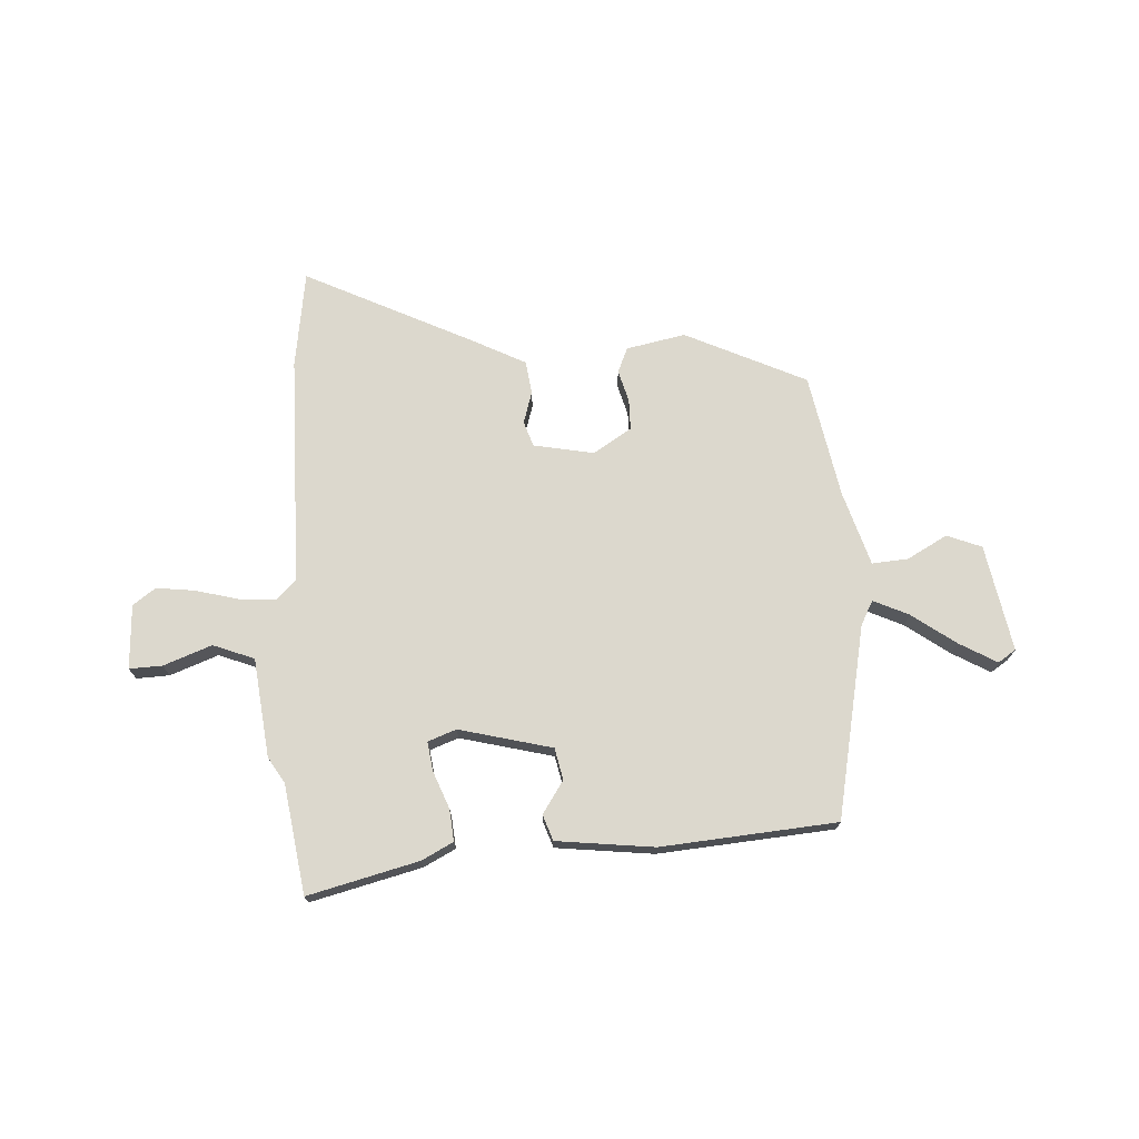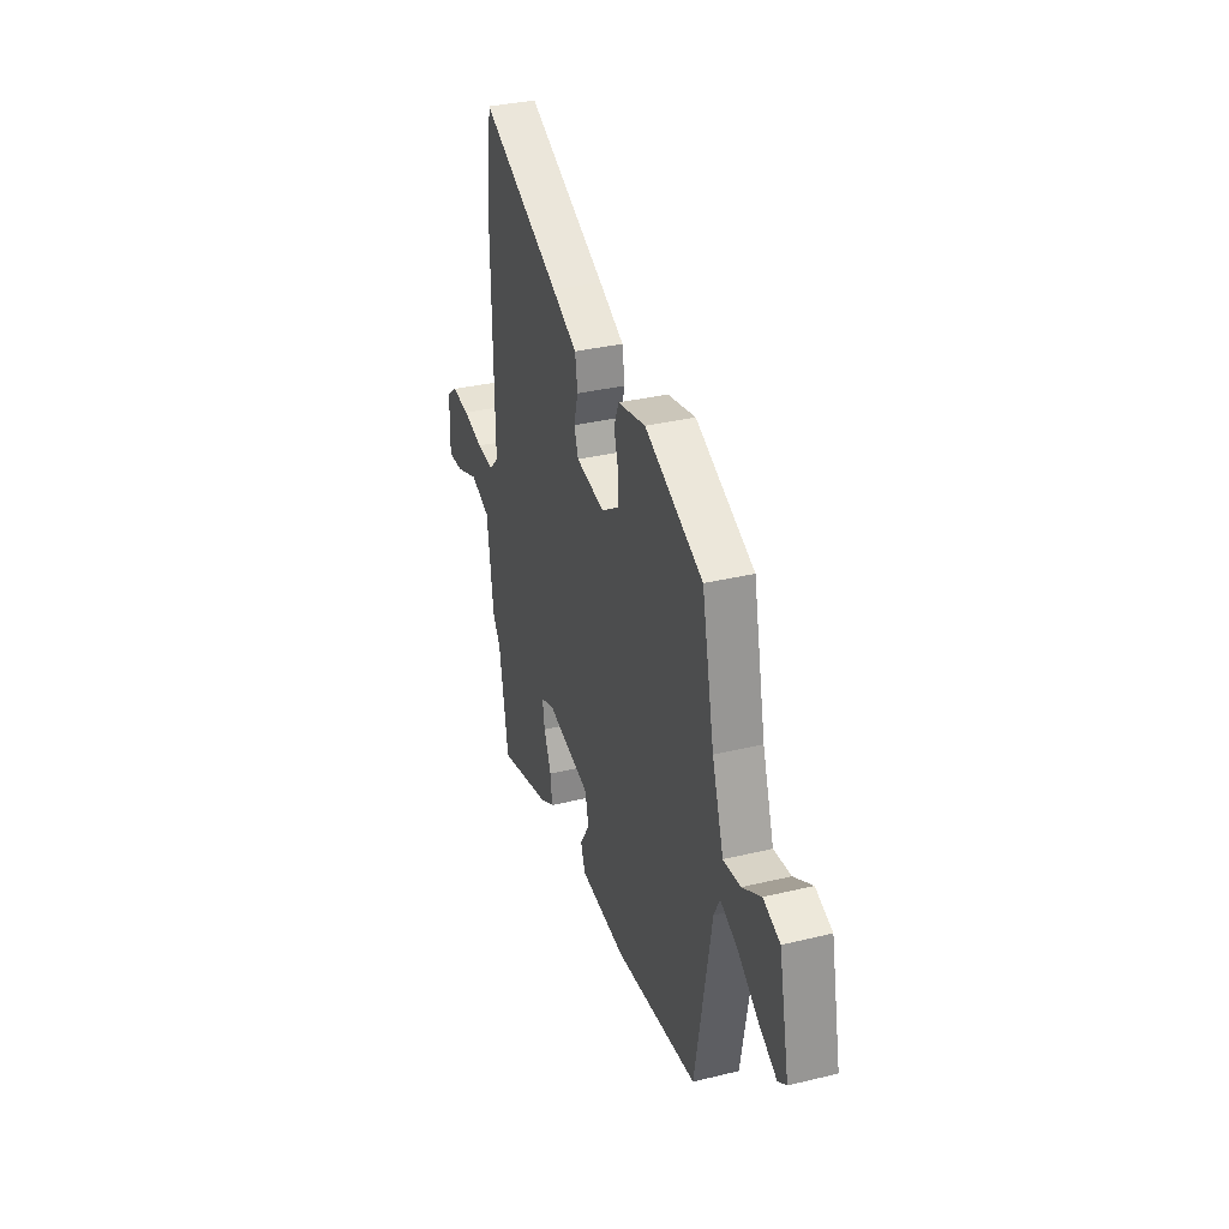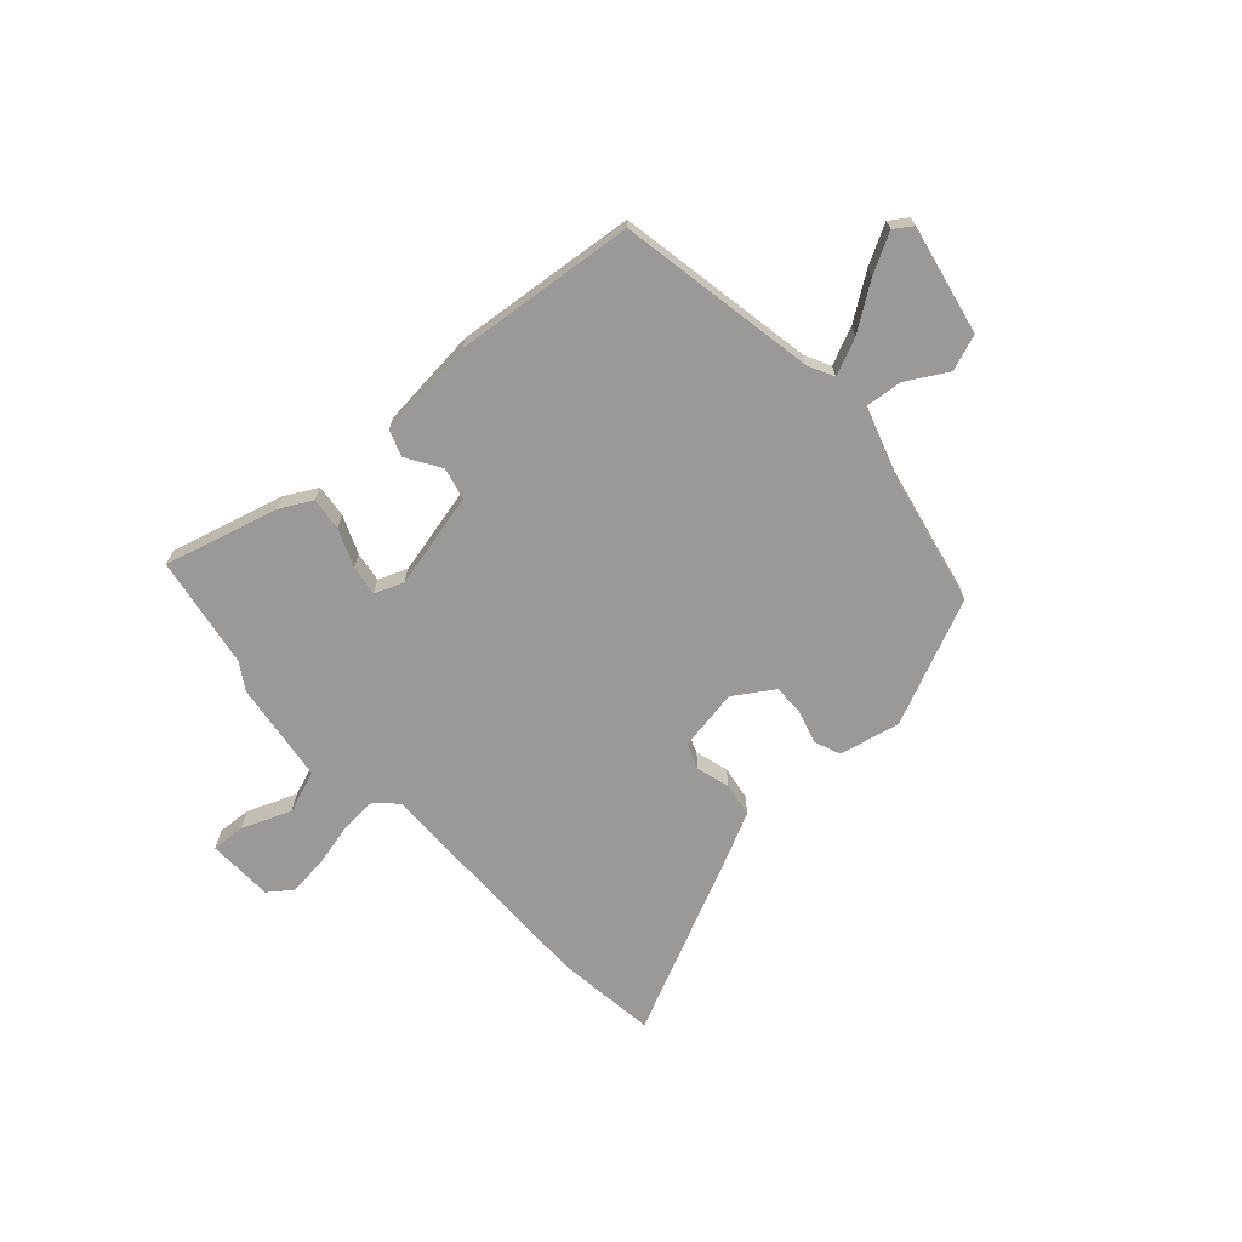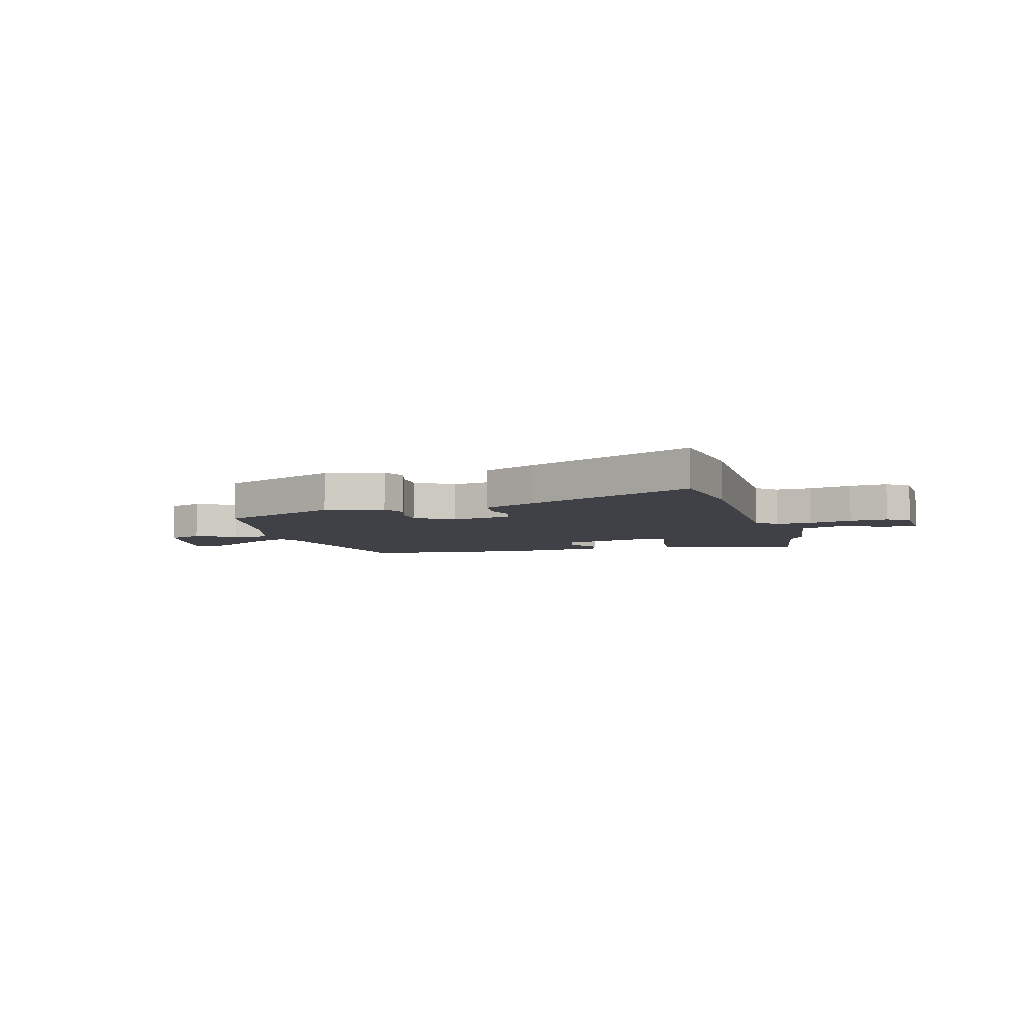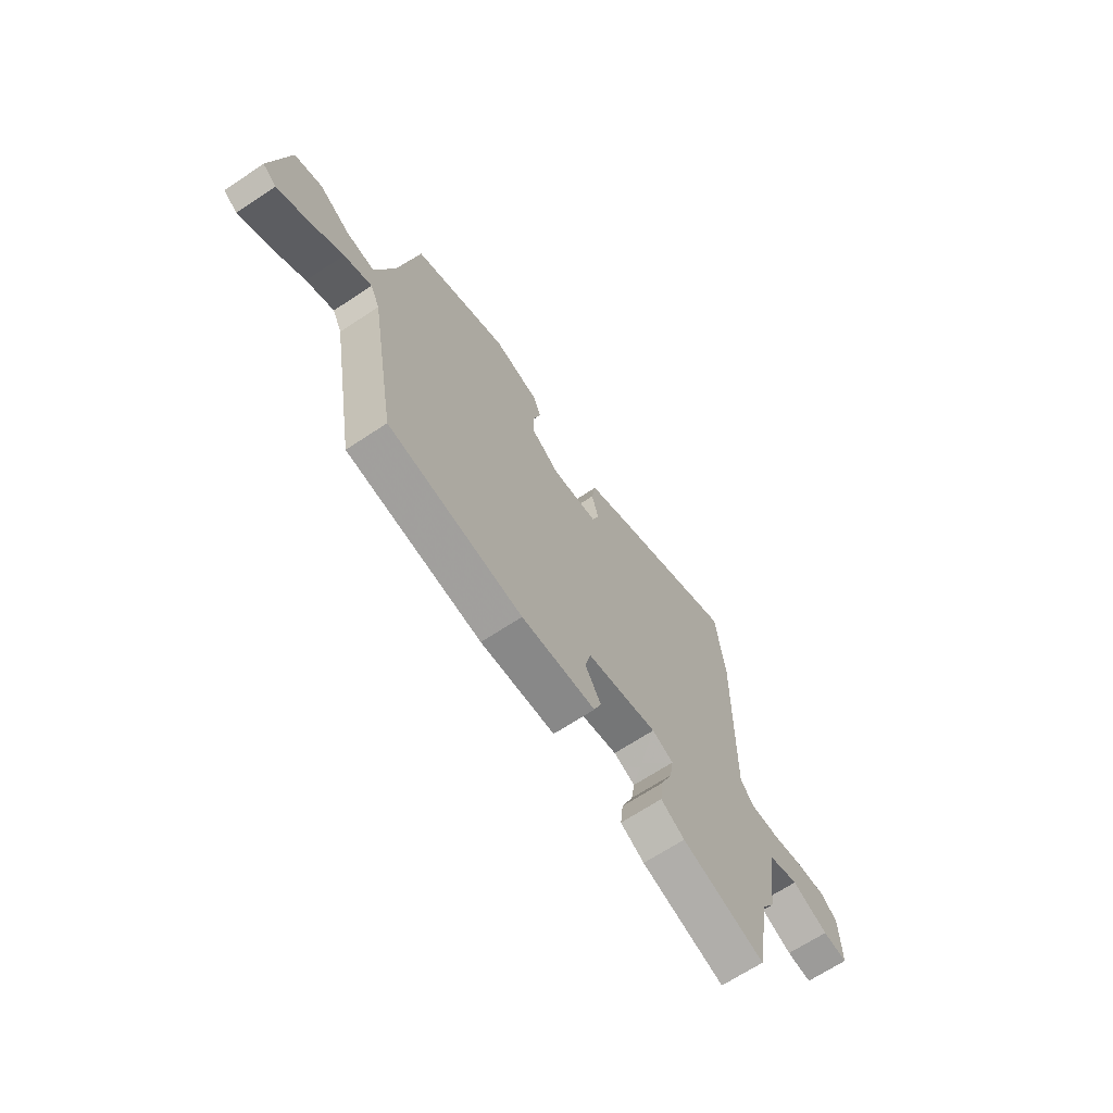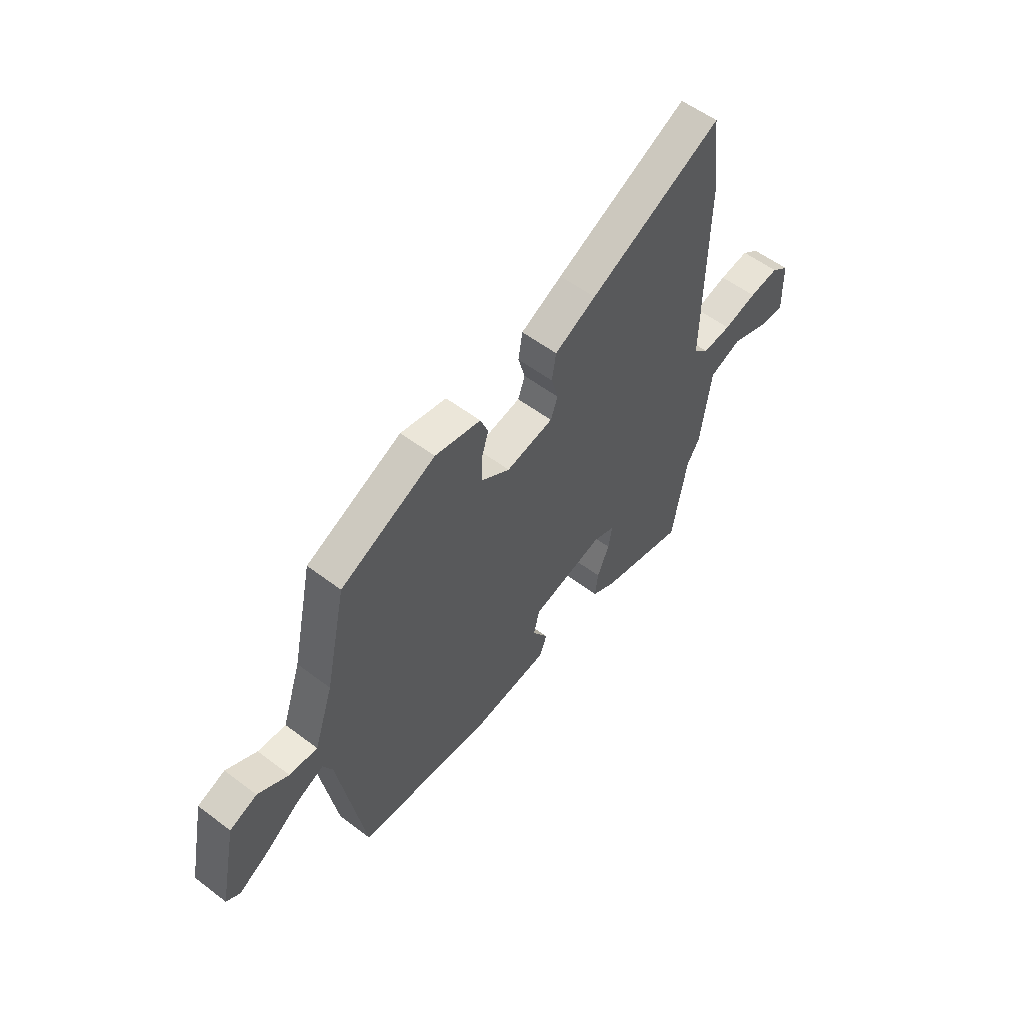
<metadata>
{"format":"obj","ext":"obj","renderer":"f3d","projection":"perspective","resolution":1024,"background":"white","views":[{"elev":72.4,"azim":178.2,"up":"+Y"},{"elev":34.1,"azim":-108.1,"up":"+Z"},{"elev":-69.0,"azim":-137.6,"up":"+Y"},{"elev":-6.0,"azim":16.3,"up":"+Y"},{"elev":-67.0,"azim":-56.3,"up":"+Z"},{"elev":55.7,"azim":-51.5,"up":"+Z"}]}
</metadata>
<code>
v -0.474 0.07 -0.494
v -0.538 0.07 -0.13
v -0.561 0.07 -0.084
v -0.628 0.07 -0.113
v -0.711 0.07 -0.17
v -0.783 0.07 -0.209
v -0.816 0.07 -0.186
v -0.774 0.07 0.014
v -0.708 0.07 0.038
v -0.634 0.07 -0.005
v -0.566 0.07 -0.012
v -0.52 0.07 0.126
v -0.47 0.07 0.359
v -0.24 0.07 0.46
v -0.129 0.07 0.435
v -0.11 0.07 0.387
v -0.128 0.07 0.328
v -0.129 0.07 0.27
v -0.058 0.07 0.223
v 0.056 0.07 0.242
v 0.073 0.07 0.289
v 0.056 0.07 0.35
v 0.066 0.07 0.412
v 0.166 0.07 0.46
v 0.487 0.07 0.607
v 0.509 0.07 0.422
v 0.502 0.07 -0.011
v 0.539 0.07 -0.048
v 0.608 0.07 -0.044
v 0.689 0.07 -0.025
v 0.761 0.07 -0.018
v 0.803 0.07 -0.05
v 0.806 0.07 -0.171
v 0.744 0.07 -0.167
v 0.654 0.07 -0.131
v 0.576 0.07 -0.159
v 0.55 0.07 -0.344
v 0.519 0.07 -0.392
v 0.483 0.07 -0.597
v 0.276 0.07 -0.54
v 0.217 0.07 -0.508
v 0.224 0.07 -0.448
v 0.253 0.07 -0.379
v 0.262 0.07 -0.324
v 0.209 0.07 -0.303
v 0.033 0.07 -0.343
v 0.019 0.07 -0.402
v 0.058 0.07 -0.464
v 0.04 0.07 -0.512
v -0.144 0.07 -0.529
v -0.474 0 -0.494
v -0.538 0 -0.13
v -0.561 0 -0.084
v -0.628 0 -0.113
v -0.711 0 -0.17
v -0.783 0 -0.209
v -0.816 0 -0.186
v -0.774 0 0.014
v -0.708 0 0.038
v -0.634 0 -0.005
v -0.566 0 -0.012
v -0.52 0 0.126
v -0.47 0 0.359
v -0.24 0 0.46
v -0.129 0 0.435
v -0.11 0 0.387
v -0.128 0 0.328
v -0.129 0 0.27
v -0.058 0 0.223
v 0.056 0 0.242
v 0.073 0 0.289
v 0.056 0 0.35
v 0.066 0 0.412
v 0.166 0 0.46
v 0.487 0 0.607
v 0.509 0 0.422
v 0.502 0 -0.011
v 0.539 0 -0.048
v 0.608 0 -0.044
v 0.689 0 -0.025
v 0.761 0 -0.018
v 0.803 0 -0.05
v 0.806 0 -0.171
v 0.744 0 -0.167
v 0.654 0 -0.131
v 0.576 0 -0.159
v 0.55 0 -0.344
v 0.519 0 -0.392
v 0.483 0 -0.597
v 0.276 0 -0.54
v 0.217 0 -0.508
v 0.224 0 -0.448
v 0.253 0 -0.379
v 0.262 0 -0.324
v 0.209 0 -0.303
v 0.033 0 -0.343
v 0.019 0 -0.402
v 0.058 0 -0.464
v 0.04 0 -0.512
v -0.144 0 -0.529
f 50 1 2
f 49 50 2
f 48 49 2
f 47 48 2
f 46 47 2 3
f 45 46 3
f 41 42 43
f 40 41 43
f 39 40 43
f 38 39 43
f 38 43 44
f 37 38 44
f 36 37 44
f 33 34 35
f 32 33 35
f 31 32 35
f 30 31 35
f 29 30 35
f 28 29 35 36
f 36 44 45
f 28 36 45
f 27 28 45
f 25 26 27
f 24 25 27
f 23 24 27
f 22 23 27
f 21 22 27
f 15 16 17
f 14 15 17
f 13 14 17
f 12 13 17
f 11 12 17 18
f 8 9 10
f 7 8 10
f 6 7 10
f 5 6 10
f 4 5 10
f 3 4 10 11
f 11 18 19
f 3 11 19
f 45 3 19
f 20 21 27 45
f 19 20 45
f 52 51 100
f 52 100 99
f 52 99 98
f 52 98 97
f 53 52 97 96
f 53 96 95
f 93 92 91
f 93 91 90
f 93 90 89
f 93 89 88
f 94 93 88
f 94 88 87
f 94 87 86
f 85 84 83
f 85 83 82
f 85 82 81
f 85 81 80
f 85 80 79
f 86 85 79 78
f 95 94 86
f 95 86 78
f 95 78 77
f 77 76 75
f 77 75 74
f 77 74 73
f 77 73 72
f 77 72 71
f 67 66 65
f 67 65 64
f 67 64 63
f 67 63 62
f 68 67 62 61
f 60 59 58
f 60 58 57
f 60 57 56
f 60 56 55
f 60 55 54
f 61 60 54 53
f 69 68 61
f 69 61 53
f 69 53 95
f 95 77 71 70
f 95 70 69
f 1 51 52 2
f 2 52 53 3
f 3 53 54 4
f 4 54 55 5
f 5 55 56 6
f 6 56 57 7
f 7 57 58 8
f 8 58 59 9
f 9 59 60 10
f 10 60 61 11
f 11 61 62 12
f 12 62 63 13
f 13 63 64 14
f 14 64 65 15
f 15 65 66 16
f 16 66 67 17
f 17 67 68 18
f 18 68 69 19
f 19 69 70 20
f 20 70 71 21
f 21 71 72 22
f 22 72 73 23
f 23 73 74 24
f 24 74 75 25
f 25 75 76 26
f 26 76 77 27
f 27 77 78 28
f 28 78 79 29
f 29 79 80 30
f 30 80 81 31
f 31 81 82 32
f 32 82 83 33
f 33 83 84 34
f 34 84 85 35
f 35 85 86 36
f 36 86 87 37
f 37 87 88 38
f 38 88 89 39
f 39 89 90 40
f 40 90 91 41
f 41 91 92 42
f 42 92 93 43
f 43 93 94 44
f 44 94 95 45
f 45 95 96 46
f 46 96 97 47
f 47 97 98 48
f 48 98 99 49
f 49 99 100 50
f 50 100 51 1

</code>
